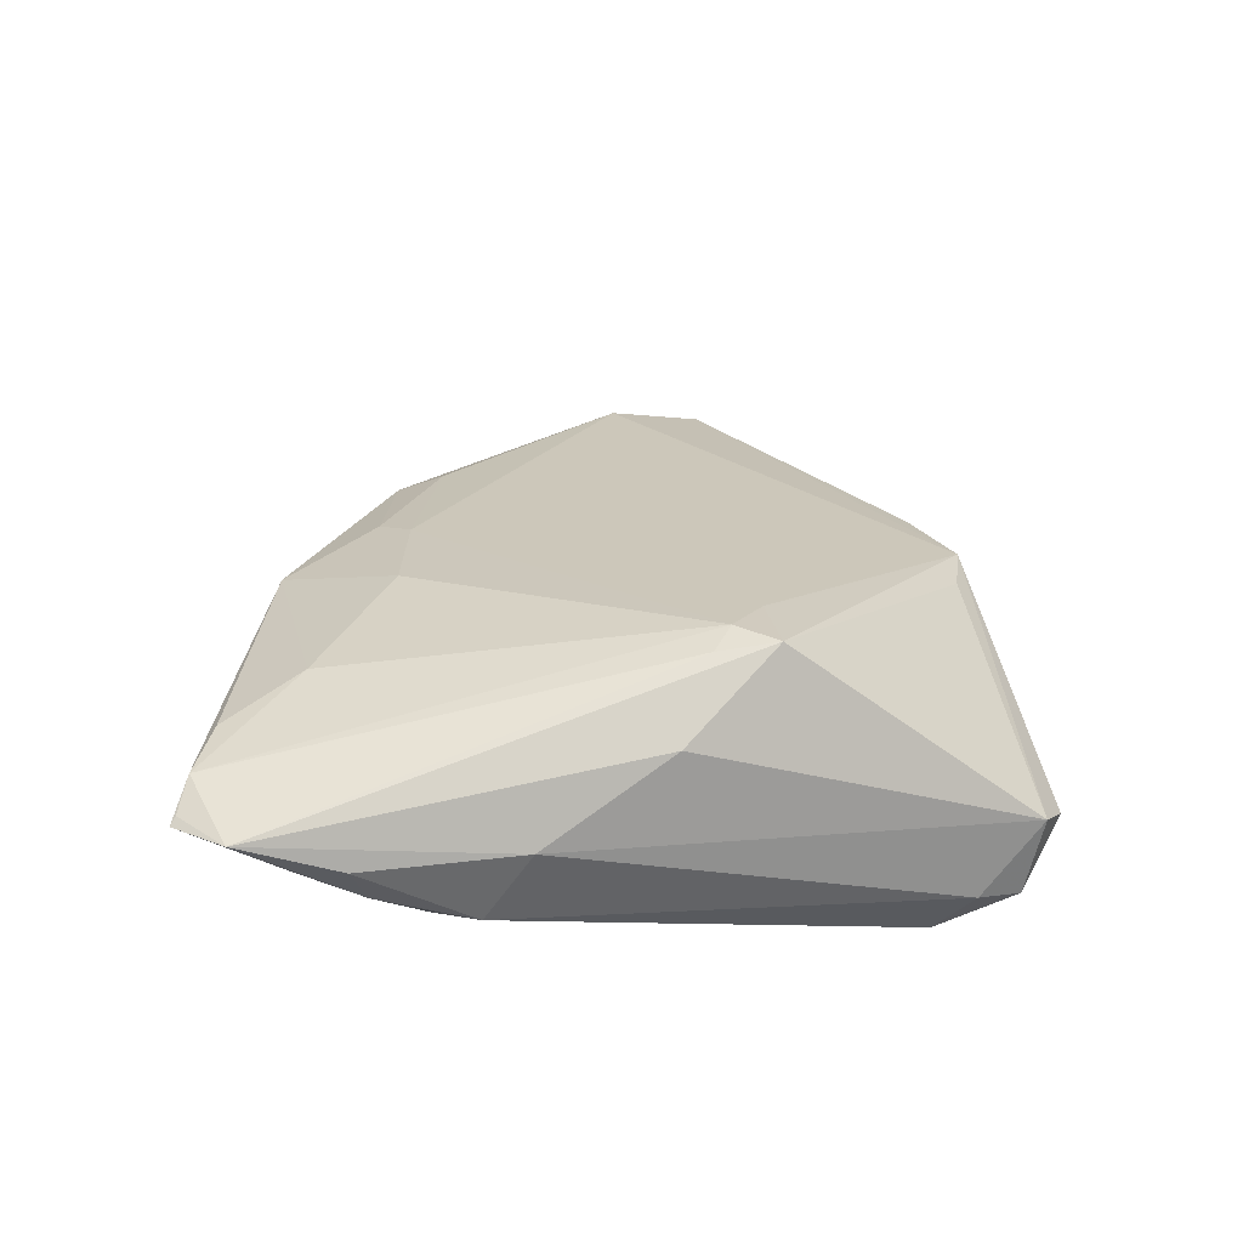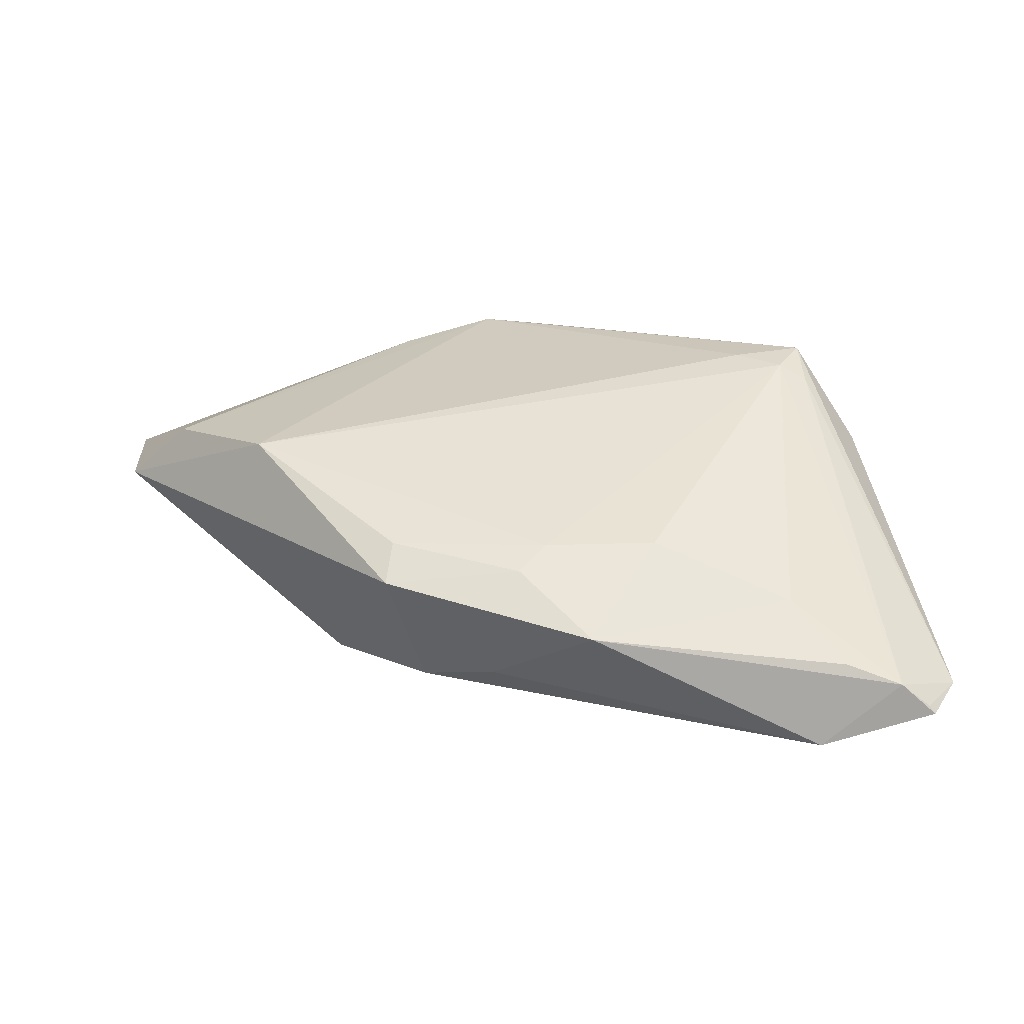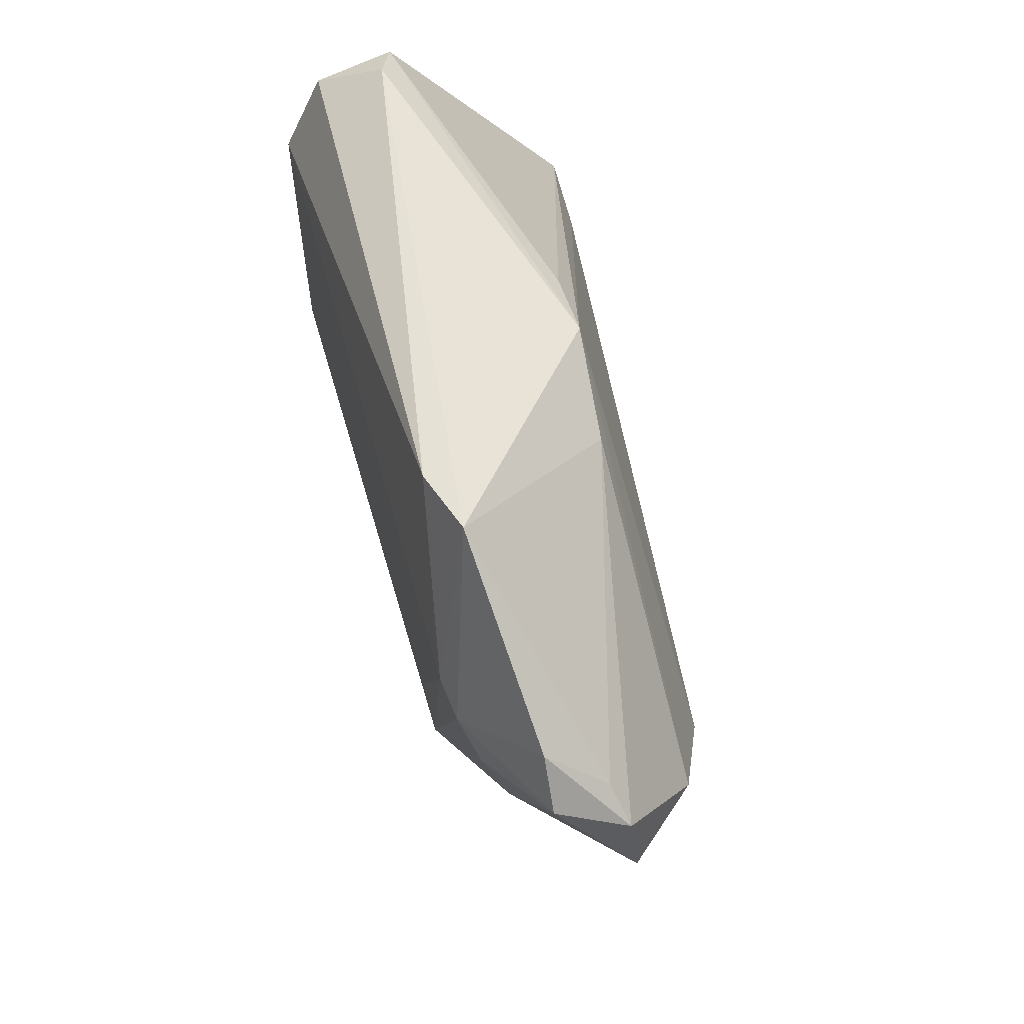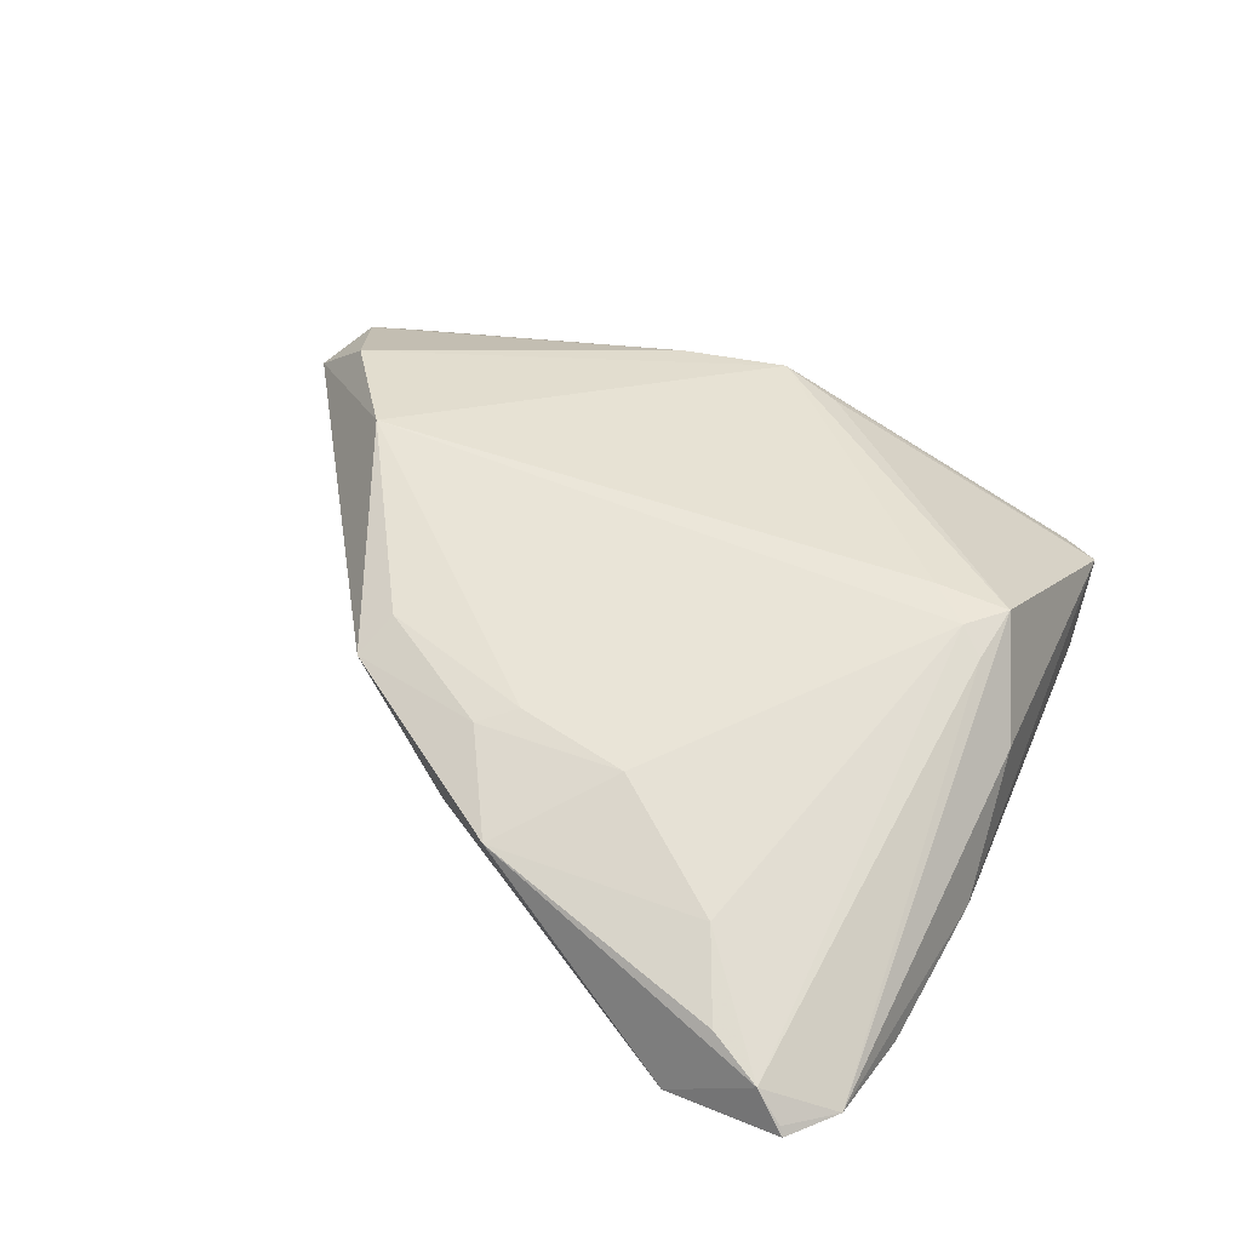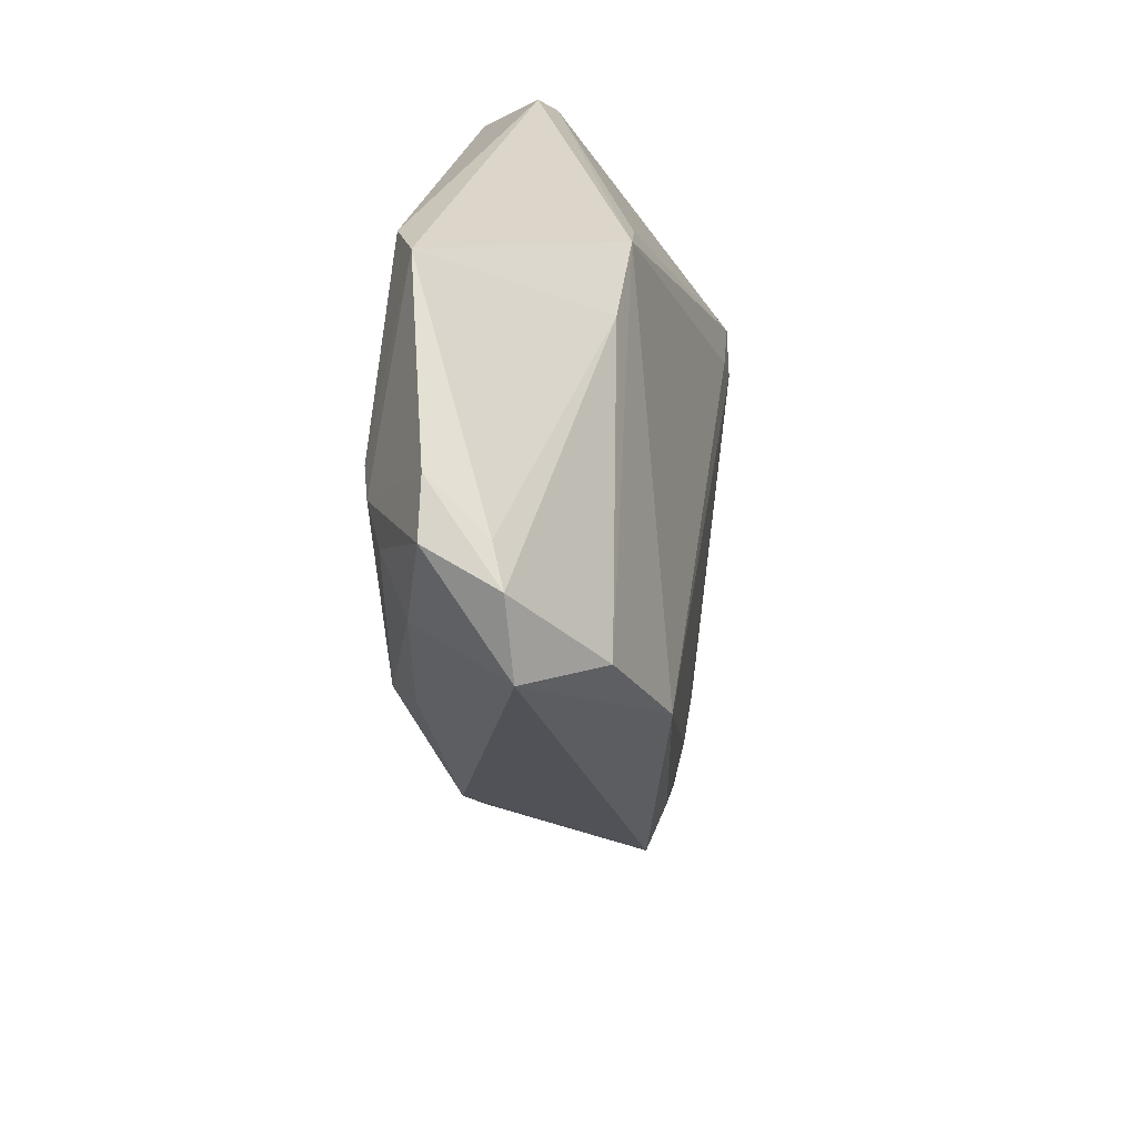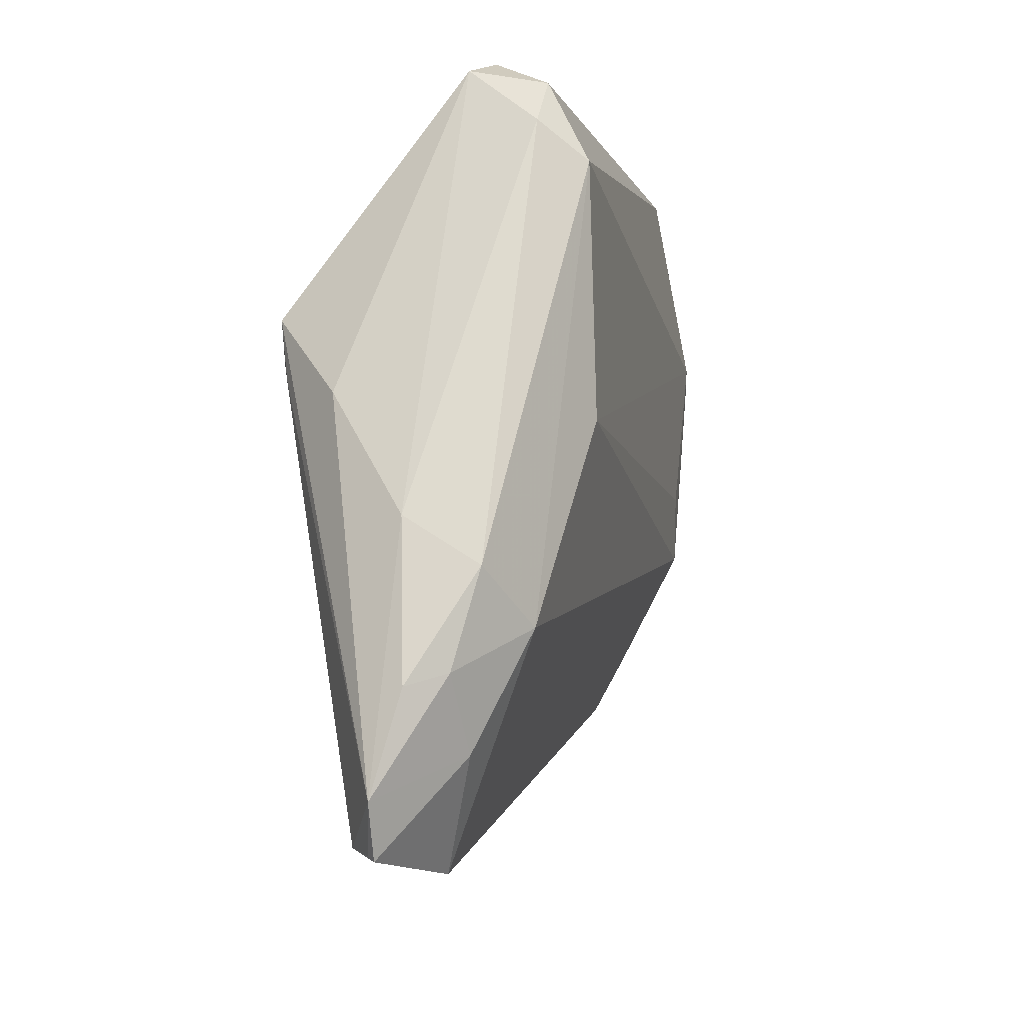
<metadata>
{"format":"obj","ext":"obj","renderer":"f3d","projection":"perspective","resolution":1024,"background":"white","views":[{"elev":25.3,"azim":89.1,"up":"+Z"},{"elev":38.5,"azim":-1.2,"up":"+Z"},{"elev":57.2,"azim":-105.5,"up":"+Y"},{"elev":53.5,"azim":35.4,"up":"+Z"},{"elev":23.5,"azim":-86.0,"up":"+Y"},{"elev":-9.9,"azim":102.7,"up":"+Y"}]}
</metadata>
<code>
v 0.03039 -0.05012 8.41e-05
v 0.0344 0.03086 -0.01053
v 0.03332 -0.04568 0.009459
v 0.02785 0.04007 -0.004426
v 0.002368 -0.04255 0.01123
v -0.06064 0.01588 -0.0004225
v 0.04079 5.023e-05 0.01026
v -0.04471 0.01799 -0.015
v -0.02247 -0.02598 0.01346
v -0.02789 0.0397 -0.01373
v -0.009801 -0.03484 -0.001046
v -0.009717 0.03384 0.008478
v -0.04059 0.01991 -0.01575
v 0.02831 -0.001588 -0.01575
v 0.03176 0.02657 -0.01575
v 0.01078 -0.02903 0.01545
v -0.0217 0.02949 0.007502
v -0.05483 0.02499 -0.008343
v 0.04417 -0.04911 0.004219
v 0.04707 -0.0319 0.0006232
v -0.02996 -0.0001608 -0.01556
v -0.04845 0.01456 -0.01339
v 0.03994 -0.04757 0.00774
v 0.03866 -0.03827 -0.004297
v 0.04754 -0.0433 0.003947
v 0.04345 -0.04855 0.005027
v -0.03225 -0.007763 -0.01495
v 0.03225 0.0357 -0.0113
v 0.02719 -0.03719 0.01259
v 0.0362 -0.02501 -0.01059
v -0.05308 0.00549 0.008987
v -0.04115 -0.005552 0.01436
v -0.001847 0.03266 0.008361
v -0.006439 -0.03238 0.01381
v -0.05883 0.01971 -0.008375
v -0.03803 -0.006487 -0.01176
v -0.003032 -0.02857 0.01486
v 0.04395 -0.01942 -0.006694
v -0.04997 0.007925 -0.01068
v 0.02521 0.008738 0.01832
v 0.03374 0.01012 0.01846
v -0.01884 -0.02886 -0.006605
v -0.02335 -0.03143 0.01132
v 0.04512 -0.01414 0.001423
v -0.05706 0.01949 -0.001804
v 0.03072 0.005261 0.01891
v 0.03262 0.0377 -0.002436
v 0.03413 0.003336 0.01759
v -0.06108 0.006853 0.0004819
v -0.03048 -0.02144 -0.008034
v 0.04462 -0.03038 -0.003643
v -0.03526 0.04007 -0.01139
f 43 32 49
f 20 44 25
f 25 41 48
f 46 48 41
f 49 32 31
f 32 12 31
f 15 30 14
f 14 30 27
f 13 10 15
f 15 14 13
f 32 43 9
f 29 46 16
f 38 30 15
f 44 20 38
f 2 38 15
f 44 38 2
f 47 4 12
f 44 2 47
f 15 10 28
f 10 4 28
f 28 2 15
f 4 47 28
f 28 47 2
f 32 46 40
f 40 46 41
f 40 12 32
f 41 12 40
f 25 48 23
f 48 46 23
f 46 29 23
f 27 30 1
f 30 24 1
f 39 22 27
f 49 31 6
f 21 14 27
f 27 13 21
f 21 13 14
f 27 22 8
f 8 13 27
f 34 9 43
f 30 38 51
f 25 24 51
f 51 24 30
f 51 20 25
f 51 38 20
f 33 12 41
f 41 47 33
f 33 47 12
f 7 47 41
f 44 47 7
f 7 41 25
f 25 44 7
f 17 31 12
f 17 6 31
f 27 1 42
f 5 1 23
f 5 34 43
f 5 29 16
f 16 34 5
f 19 24 25
f 19 1 24
f 23 1 19
f 36 39 27
f 49 39 36
f 49 6 35
f 35 39 49
f 22 39 35
f 35 8 22
f 37 34 16
f 9 34 37
f 32 9 37
f 37 46 32
f 16 46 37
f 18 35 6
f 8 35 18
f 27 42 50
f 50 36 27
f 49 36 50
f 50 43 49
f 50 42 43
f 11 42 1
f 1 5 11
f 43 42 11
f 11 5 43
f 3 23 29
f 29 5 3
f 3 5 23
f 25 23 26
f 26 19 25
f 23 19 26
f 8 18 52
f 10 13 52
f 13 8 52
f 12 4 52
f 52 4 10
f 52 17 12
f 45 18 6
f 45 52 18
f 6 17 45
f 17 52 45

</code>
